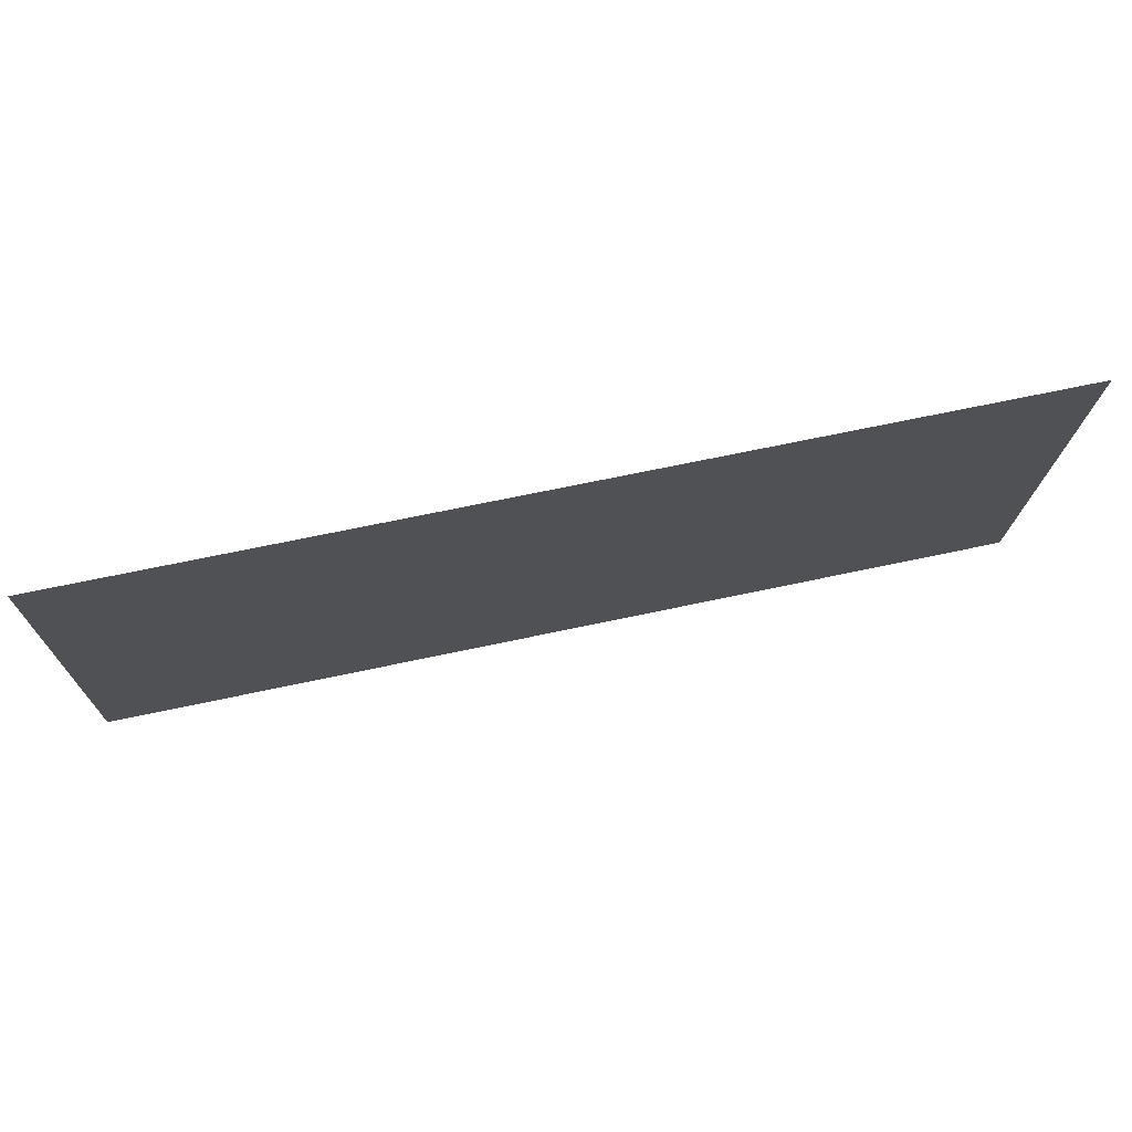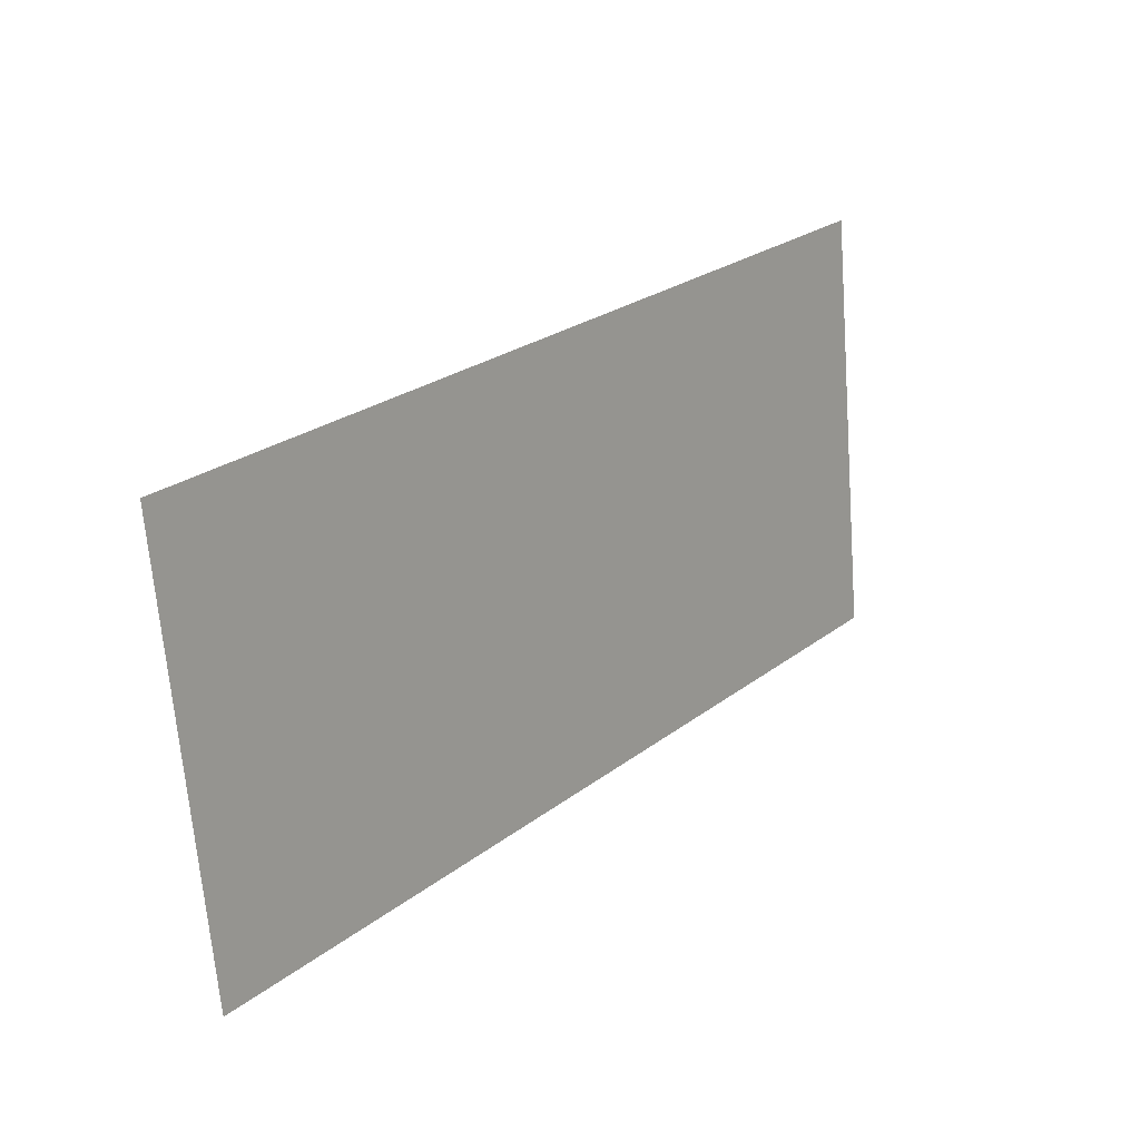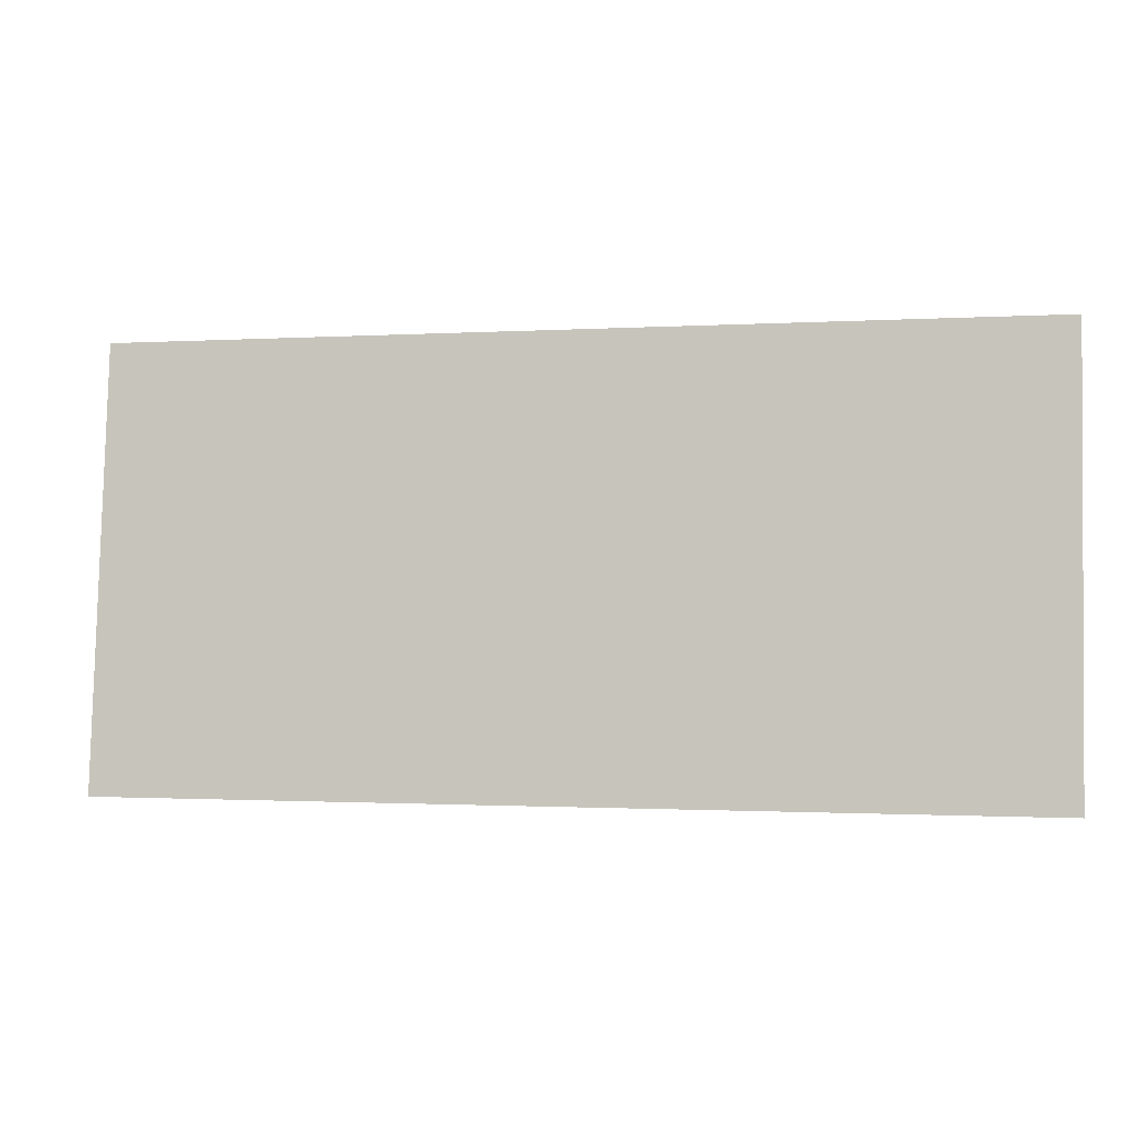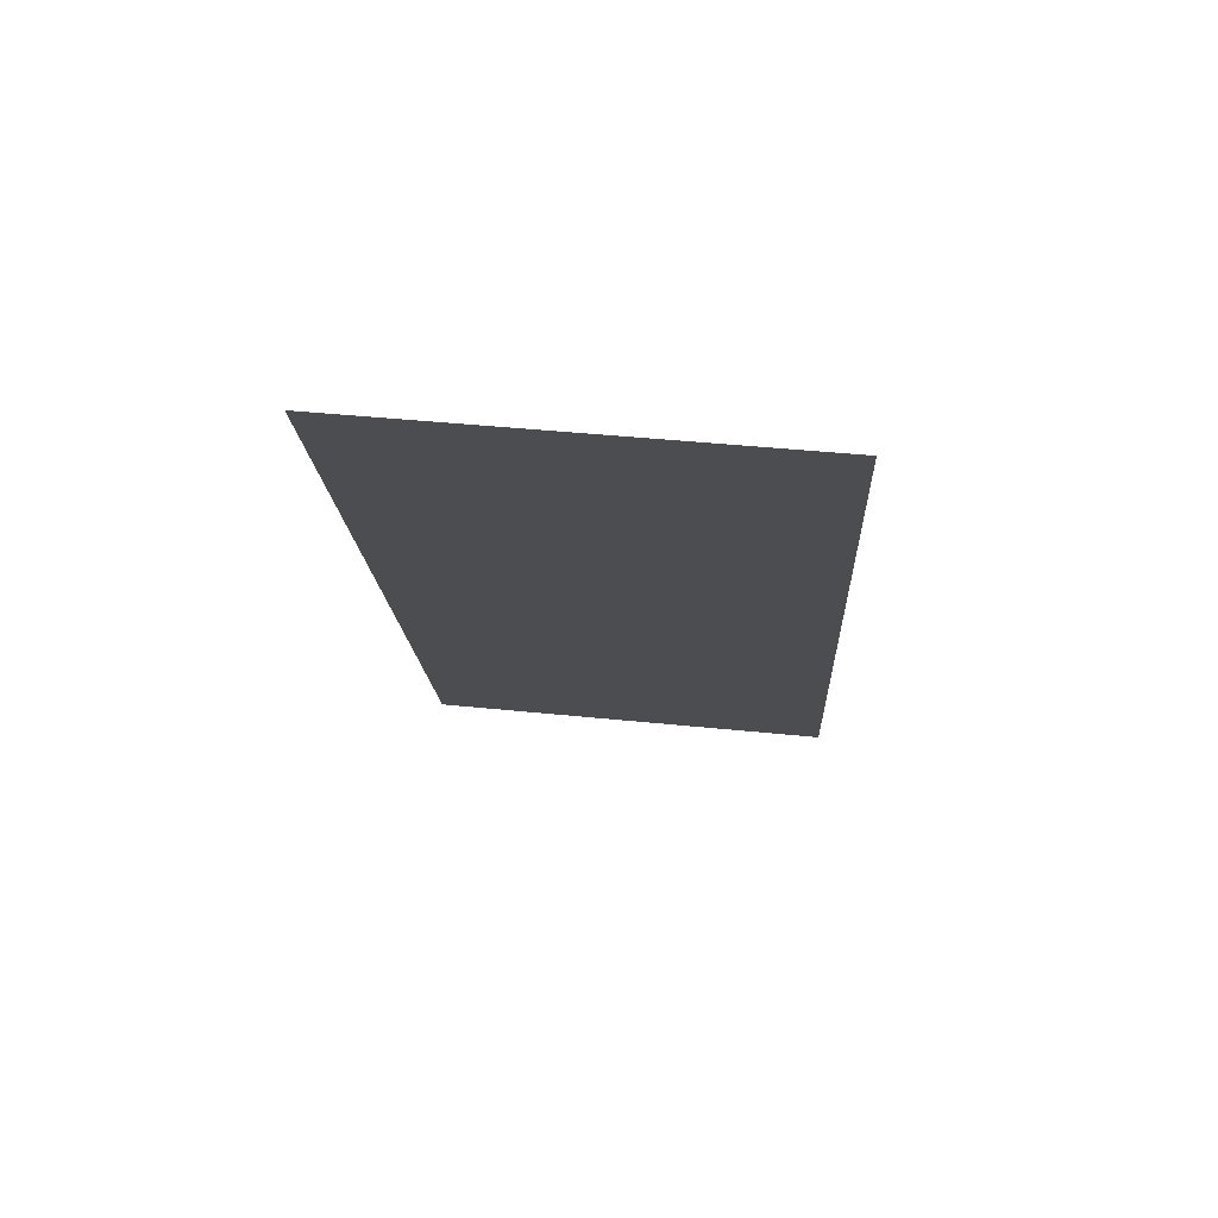
<metadata>
{"format":"obj","ext":"obj","renderer":"f3d","projection":"perspective","resolution":1024,"background":"white","views":[{"elev":67.0,"azim":167.8,"up":"+Y"},{"elev":25.3,"azim":-50.5,"up":"+Y"},{"elev":-1.1,"azim":13.2,"up":"+Y"},{"elev":-16.4,"azim":92.9,"up":"+Z"}]}
</metadata>
<code>
o interior_dash_fuel_e3612_body0Mesh.130
v -11.02 12.75 -25.59
v -10.77 12.62 -25.58
v -10.77 12.75 -25.59
v -11.02 12.62 -25.58
v -11.28 12.75 -25.59
v -10.77 12.5 -25.57
v -11.28 12.62 -25.58
v -11.53 12.75 -25.59
v -11.02 12.5 -25.57
v -10.77 12.38 -25.55
v -11.53 12.62 -25.58
v -11.79 12.75 -25.59
v -11.28 12.5 -25.57
v -11.02 12.38 -25.55
v -10.77 12.26 -25.54
v -11.79 12.62 -25.58
v -12.04 12.75 -25.59
v -11.02 12.26 -25.54
v -10.77 12.14 -25.53
v -11.28 12.38 -25.55
v -11.53 12.5 -25.57
v -11.02 12.14 -25.53
v -10.77 12.02 -25.52
v -11.28 12.26 -25.54
v -11.53 12.38 -25.55
v -11.02 12.02 -25.52
v -10.77 11.9 -25.51
v -11.28 12.14 -25.53
v -11.02 11.9 -25.51
v -10.77 11.78 -25.49
v -11.28 12.02 -25.52
v -11.53 12.26 -25.54
v -11.53 12.14 -25.53
v -11.02 11.78 -25.49
v -10.77 11.66 -25.48
v -11.28 11.9 -25.51
v -11.02 11.66 -25.48
v -10.77 11.53 -25.47
v -11.28 11.78 -25.49
v -11.53 12.02 -25.52
v -11.53 11.9 -25.51
v -11.02 11.53 -25.47
v -10.77 11.41 -25.46
v -11.28 11.66 -25.48
v -11.02 11.41 -25.46
v -10.77 11.29 -25.44
v -11.28 11.53 -25.47
v -11.53 11.78 -25.49
v -11.53 11.66 -25.48
v -11.02 11.29 -25.44
v -10.77 11.17 -25.43
v -11.28 11.41 -25.46
v -11.02 11.17 -25.43
v -10.77 11.05 -25.42
v -11.28 11.29 -25.44
v -11.53 11.53 -25.47
v -11.53 11.41 -25.46
v -11.02 11.05 -25.42
v -10.77 10.93 -25.41
v -11.28 11.17 -25.43
v -11.02 10.93 -25.41
v -10.77 10.81 -25.39
v -11.02 10.81 -25.39
v -11.28 11.05 -25.42
v -11.28 10.93 -25.41
v -11.28 10.81 -25.39
v -11.53 11.17 -25.43
v -11.53 10.93 -25.41
v -11.53 10.81 -25.39
v -11.53 11.05 -25.42
v -11.79 10.93 -25.41
v -11.79 10.81 -25.39
v -11.79 11.05 -25.42
v -12.04 10.93 -25.41
v -12.04 10.81 -25.39
v -12.04 11.05 -25.42
v -11.79 11.17 -25.43
v -12.04 11.17 -25.43
v -12.3 10.93 -25.41
v -12.3 10.81 -25.39
v -12.3 11.05 -25.42
v -12.55 10.93 -25.41
v -12.55 10.81 -25.39
v -12.55 11.05 -25.42
v -12.3 11.17 -25.43
v -12.55 11.17 -25.43
v -12.81 10.93 -25.41
v -12.81 10.81 -25.39
v -12.81 11.05 -25.42
v -13.06 10.93 -25.41
v -13.06 10.81 -25.39
v -13.06 11.05 -25.42
v -12.81 11.17 -25.43
v -13.06 11.17 -25.43
v -13.32 10.93 -25.41
v -13.32 10.81 -25.39
v -13.32 11.05 -25.42
v -13.57 10.93 -25.41
v -13.57 10.81 -25.39
v -13.57 11.05 -25.42
v -13.32 11.17 -25.43
v -13.57 11.17 -25.43
v -13.83 10.93 -25.41
v -13.83 10.81 -25.39
v -13.83 11.05 -25.42
v -14.08 10.93 -25.41
v -14.08 10.81 -25.39
v -14.08 11.05 -25.42
v -13.83 11.17 -25.43
v -14.08 11.17 -25.43
v -14.34 10.93 -25.41
v -14.34 10.81 -25.39
v -14.34 11.05 -25.42
v -14.59 10.93 -25.41
v -14.59 10.81 -25.39
v -14.85 10.93 -25.41
v -14.85 10.81 -25.39
v -14.85 11.05 -25.42
v -14.59 11.05 -25.42
v -14.85 11.17 -25.43
v -14.59 11.17 -25.43
v -14.85 11.29 -25.44
v -14.34 11.17 -25.43
v -14.59 11.29 -25.44
v -14.85 11.41 -25.46
v -14.34 11.29 -25.44
v -14.59 11.41 -25.46
v -14.85 11.53 -25.47
v -14.08 11.29 -25.44
v -14.34 11.41 -25.46
v -14.59 11.53 -25.47
v -14.85 11.66 -25.48
v -13.83 11.29 -25.44
v -14.59 11.66 -25.48
v -14.85 11.78 -25.49
v -14.34 11.53 -25.47
v -14.08 11.41 -25.46
v -14.59 11.78 -25.49
v -14.85 11.9 -25.51
v -14.34 11.66 -25.48
v -14.08 11.53 -25.47
v -14.59 11.9 -25.51
v -14.85 12.02 -25.52
v -14.34 11.78 -25.49
v -14.59 12.02 -25.52
v -14.85 12.14 -25.53
v -14.34 11.9 -25.51
v -14.08 11.66 -25.48
v -14.59 12.14 -25.53
v -14.85 12.26 -25.54
v -14.34 12.02 -25.52
v -14.59 12.26 -25.54
v -14.85 12.38 -25.55
v -14.34 12.14 -25.53
v -14.59 12.38 -25.55
v -14.85 12.5 -25.57
v -14.34 12.26 -25.54
v -14.59 12.5 -25.57
v -14.85 12.62 -25.58
v -14.34 12.38 -25.55
v -14.59 12.62 -25.58
v -14.85 12.75 -25.59
v -14.59 12.75 -25.59
v -14.34 12.5 -25.57
v -14.34 12.62 -25.58
v -14.34 12.75 -25.59
v -14.08 12.38 -25.55
v -14.08 12.62 -25.58
v -14.08 12.75 -25.59
v -14.08 12.5 -25.57
v -13.83 12.62 -25.58
v -13.83 12.75 -25.59
v -13.83 12.5 -25.57
v -13.57 12.62 -25.58
v -13.57 12.75 -25.59
v -13.57 12.5 -25.57
v -13.83 12.38 -25.55
v -13.57 12.38 -25.55
v -13.32 12.5 -25.57
v -13.32 12.62 -25.58
v -13.32 12.75 -25.59
v -13.32 12.38 -25.55
v -13.06 12.62 -25.58
v -13.06 12.75 -25.59
v -13.06 12.5 -25.57
v -12.81 12.62 -25.58
v -12.81 12.75 -25.59
v -12.81 12.5 -25.57
v -13.06 12.38 -25.55
v -12.81 12.38 -25.55
v -12.55 12.5 -25.57
v -12.55 12.62 -25.58
v -12.55 12.75 -25.59
v -12.55 12.38 -25.55
v -12.3 12.62 -25.58
v -12.3 12.75 -25.59
v -12.3 12.5 -25.57
v -12.04 12.62 -25.58
v -12.04 12.5 -25.57
v -11.79 12.5 -25.57
v -11.79 12.38 -25.55
v -12.04 12.38 -25.55
v -11.79 12.26 -25.54
v -12.3 12.38 -25.55
v -12.04 12.26 -25.54
v -11.79 12.14 -25.53
v -12.3 12.26 -25.54
v -12.04 12.14 -25.53
v -11.79 12.02 -25.52
v -12.55 12.26 -25.54
v -11.79 11.9 -25.51
v -12.04 12.02 -25.52
v -12.3 12.14 -25.53
v -11.79 11.78 -25.49
v -12.04 11.9 -25.51
v -12.3 12.02 -25.52
v -11.79 11.66 -25.48
v -12.04 11.78 -25.49
v -11.79 11.53 -25.47
v -12.04 11.66 -25.48
v -12.3 11.9 -25.51
v -12.3 11.78 -25.49
v -12.04 11.53 -25.47
v -12.55 12.02 -25.52
v -12.3 11.66 -25.48
v -12.55 11.9 -25.51
v -12.55 11.78 -25.49
v -12.55 12.14 -25.53
v -12.81 12.02 -25.52
v -12.81 12.26 -25.54
v -12.81 12.14 -25.53
v -13.06 12.26 -25.54
v -13.06 12.14 -25.53
v -13.32 12.26 -25.54
v -13.06 12.02 -25.52
v -13.57 12.26 -25.54
v -13.32 12.14 -25.53
v -13.83 12.26 -25.54
v -13.57 12.14 -25.53
v -14.08 12.26 -25.54
v -13.83 12.14 -25.53
v -14.08 12.14 -25.53
v -13.57 12.02 -25.52
v -14.08 12.02 -25.52
v -13.83 12.02 -25.52
v -14.08 11.9 -25.51
v -13.83 11.9 -25.51
v -14.08 11.78 -25.49
v -13.83 11.78 -25.49
v -13.83 11.66 -25.48
v -13.57 11.9 -25.51
v -13.57 11.78 -25.49
v -13.57 11.66 -25.48
v -13.83 11.53 -25.47
v -13.57 11.53 -25.47
v -13.83 11.41 -25.46
v -13.57 11.41 -25.46
v -13.57 11.29 -25.44
v -13.32 11.29 -25.44
v -13.32 11.41 -25.46
v -13.06 11.29 -25.44
v -13.32 11.53 -25.47
v -13.06 11.41 -25.46
v -12.81 11.29 -25.44
v -13.32 11.66 -25.48
v -13.06 11.53 -25.47
v -12.81 11.41 -25.46
v -12.55 11.29 -25.44
v -12.81 11.53 -25.47
v -12.3 11.29 -25.44
v -12.55 11.41 -25.46
v -12.04 11.29 -25.44
v -12.3 11.41 -25.46
v -12.55 11.53 -25.47
v -11.79 11.29 -25.44
v -12.04 11.41 -25.46
v -12.3 11.53 -25.47
v -11.53 11.29 -25.44
v -11.79 11.41 -25.46
v -12.55 11.66 -25.48
v -12.81 11.66 -25.48
v -12.81 11.78 -25.49
v -13.06 11.66 -25.48
v -13.06 11.78 -25.49
v -13.32 11.78 -25.49
v -13.32 11.9 -25.51
v -13.06 11.9 -25.51
v -13.32 12.02 -25.52
v -12.81 11.9 -25.51
f 1 2 3
f 1 4 2
f 5 4 1
f 4 6 2
f 5 7 4
f 8 7 5
f 4 9 6
f 7 9 4
f 9 10 6
f 8 11 7
f 12 11 8
f 7 13 9
f 11 13 7
f 9 14 10
f 13 14 9
f 14 15 10
f 12 16 11
f 17 16 12
f 14 18 15
f 18 19 15
f 13 20 14
f 20 18 14
f 11 21 13
f 21 20 13
f 16 21 11
f 18 22 19
f 22 23 19
f 20 24 18
f 24 22 18
f 21 25 20
f 25 24 20
f 22 26 23
f 26 27 23
f 24 28 22
f 28 26 22
f 26 29 27
f 29 30 27
f 28 31 26
f 31 29 26
f 32 28 24
f 25 32 24
f 33 31 28
f 32 33 28
f 29 34 30
f 34 35 30
f 31 36 29
f 36 34 29
f 34 37 35
f 37 38 35
f 36 39 34
f 39 37 34
f 40 36 31
f 33 40 31
f 41 39 36
f 40 41 36
f 37 42 38
f 42 43 38
f 39 44 37
f 44 42 37
f 42 45 43
f 45 46 43
f 44 47 42
f 47 45 42
f 48 44 39
f 41 48 39
f 49 47 44
f 48 49 44
f 45 50 46
f 50 51 46
f 47 52 45
f 52 50 45
f 50 53 51
f 53 54 51
f 52 55 50
f 55 53 50
f 56 52 47
f 49 56 47
f 57 55 52
f 56 57 52
f 53 58 54
f 58 59 54
f 55 60 53
f 60 58 53
f 58 61 59
f 61 62 59
f 61 63 62
f 64 61 58
f 60 64 58
f 65 63 61
f 64 65 61
f 65 66 63
f 67 64 60
f 68 66 65
f 68 69 66
f 70 65 64
f 70 68 65
f 67 70 64
f 71 69 68
f 71 72 69
f 73 68 70
f 73 71 68
f 74 72 71
f 74 75 72
f 76 71 73
f 76 74 71
f 77 73 70
f 77 70 67
f 78 76 73
f 78 73 77
f 79 75 74
f 79 80 75
f 81 74 76
f 81 79 74
f 82 80 79
f 82 83 80
f 84 79 81
f 84 82 79
f 85 81 76
f 85 76 78
f 86 84 81
f 86 81 85
f 87 83 82
f 87 88 83
f 89 82 84
f 89 87 82
f 90 88 87
f 90 91 88
f 92 87 89
f 92 90 87
f 93 89 84
f 93 84 86
f 94 92 89
f 94 89 93
f 95 91 90
f 95 96 91
f 97 90 92
f 97 95 90
f 98 96 95
f 98 99 96
f 100 95 97
f 100 98 95
f 101 97 92
f 101 92 94
f 102 100 97
f 102 97 101
f 103 99 98
f 103 104 99
f 105 98 100
f 105 103 98
f 106 104 103
f 106 107 104
f 108 103 105
f 108 106 103
f 109 105 100
f 109 100 102
f 110 108 105
f 110 105 109
f 111 107 106
f 111 112 107
f 113 106 108
f 113 111 106
f 114 112 111
f 114 115 112
f 116 117 115
f 116 115 114
f 118 116 114
f 119 114 111
f 118 114 119
f 119 111 113
f 120 118 119
f 120 119 121
f 121 119 113
f 122 120 121
f 123 113 108
f 121 113 123
f 123 108 110
f 122 121 124
f 124 121 123
f 125 122 124
f 126 123 110
f 124 123 126
f 125 124 127
f 127 124 126
f 128 125 127
f 126 110 129
f 129 110 109
f 127 126 130
f 130 126 129
f 128 127 131
f 131 127 130
f 132 128 131
f 129 109 133
f 133 109 102
f 132 131 134
f 135 132 134
f 131 130 136
f 134 131 136
f 130 129 137
f 136 130 137
f 137 129 133
f 135 134 138
f 139 135 138
f 134 136 140
f 138 134 140
f 136 137 141
f 140 136 141
f 139 138 142
f 143 139 142
f 138 140 144
f 142 138 144
f 143 142 145
f 146 143 145
f 142 144 147
f 145 142 147
f 144 140 148
f 140 141 148
f 146 145 149
f 150 146 149
f 149 145 151
f 145 147 151
f 150 149 152
f 153 150 152
f 149 151 154
f 152 149 154
f 153 152 155
f 156 153 155
f 152 154 157
f 155 152 157
f 156 155 158
f 159 156 158
f 155 157 160
f 158 155 160
f 159 158 161
f 162 159 161
f 162 161 163
f 161 158 164
f 158 160 164
f 163 161 165
f 161 164 165
f 163 165 166
f 164 160 167
f 166 165 168
f 166 168 169
f 165 164 170
f 165 170 168
f 164 167 170
f 169 168 171
f 169 171 172
f 168 170 173
f 168 173 171
f 172 171 174
f 172 174 175
f 171 173 176
f 171 176 174
f 170 177 173
f 170 167 177
f 173 178 176
f 173 177 178
f 174 176 179
f 175 174 180
f 174 179 180
f 175 180 181
f 176 182 179
f 176 178 182
f 181 180 183
f 181 183 184
f 180 179 185
f 180 185 183
f 184 183 186
f 184 186 187
f 183 185 188
f 183 188 186
f 179 189 185
f 179 182 189
f 185 190 188
f 185 189 190
f 186 188 191
f 187 186 192
f 186 191 192
f 187 192 193
f 188 194 191
f 188 190 194
f 193 192 195
f 193 195 196
f 192 191 197
f 192 197 195
f 196 195 198
f 196 198 17
f 17 198 16
f 195 199 198
f 195 197 199
f 198 200 16
f 198 199 200
f 16 200 21
f 200 25 21
f 200 201 25
f 199 201 200
f 201 32 25
f 199 202 201
f 197 202 199
f 201 203 32
f 202 203 201
f 203 33 32
f 197 204 202
f 191 204 197
f 191 194 204
f 202 205 203
f 204 205 202
f 203 206 33
f 205 206 203
f 206 40 33
f 204 207 205
f 194 207 204
f 205 208 206
f 207 208 205
f 206 209 40
f 208 209 206
f 209 41 40
f 194 210 207
f 190 210 194
f 209 211 41
f 211 48 41
f 208 212 209
f 212 211 209
f 207 213 208
f 213 212 208
f 210 213 207
f 211 214 48
f 214 49 48
f 212 215 211
f 215 214 211
f 213 216 212
f 216 215 212
f 214 217 49
f 217 56 49
f 215 218 214
f 218 217 214
f 217 219 56
f 219 57 56
f 218 220 217
f 220 219 217
f 221 218 215
f 216 221 215
f 222 220 218
f 221 222 218
f 220 223 219
f 224 221 216
f 222 225 220
f 225 223 220
f 226 222 221
f 224 226 221
f 227 225 222
f 226 227 222
f 228 224 216
f 228 216 213
f 210 228 213
f 229 226 224
f 230 228 210
f 190 230 210
f 189 230 190
f 231 224 228
f 230 231 228
f 231 229 224
f 189 232 230
f 232 231 230
f 182 232 189
f 232 233 231
f 233 229 231
f 182 234 232
f 234 233 232
f 178 234 182
f 233 235 229
f 178 236 234
f 177 236 178
f 234 237 233
f 236 237 234
f 237 235 233
f 177 238 236
f 167 238 177
f 236 239 237
f 238 239 236
f 167 240 238
f 160 240 167
f 160 157 240
f 240 241 238
f 238 241 239
f 157 242 240
f 240 242 241
f 157 154 242
f 241 243 239
f 154 244 242
f 154 151 244
f 242 245 241
f 242 244 245
f 241 245 243
f 151 246 244
f 151 147 246
f 244 247 245
f 244 246 247
f 147 248 246
f 147 144 248
f 144 148 248
f 246 248 249
f 246 249 247
f 248 148 250
f 248 250 249
f 245 247 251
f 245 251 243
f 247 249 252
f 247 252 251
f 249 250 253
f 249 253 252
f 148 254 250
f 148 141 254
f 250 255 253
f 250 254 255
f 141 256 254
f 141 137 256
f 137 133 256
f 254 256 257
f 254 257 255
f 256 133 258
f 256 258 257
f 133 102 258
f 258 102 101
f 258 101 259
f 257 258 259
f 259 101 94
f 257 259 260
f 255 257 260
f 259 94 261
f 260 259 261
f 261 94 93
f 255 260 262
f 253 255 262
f 260 261 263
f 262 260 263
f 261 93 264
f 263 261 264
f 264 93 86
f 253 262 265
f 252 253 265
f 262 263 266
f 265 262 266
f 263 264 267
f 266 263 267
f 264 86 268
f 267 264 268
f 268 86 85
f 266 267 269
f 268 85 270
f 270 85 78
f 267 268 271
f 271 268 270
f 269 267 271
f 270 78 272
f 272 78 77
f 271 270 273
f 273 270 272
f 269 271 274
f 274 271 273
f 272 77 275
f 275 77 67
f 273 272 276
f 276 272 275
f 274 273 277
f 277 273 276
f 275 67 278
f 278 67 60
f 278 60 55
f 57 278 55
f 279 275 278
f 279 278 57
f 276 275 279
f 219 279 57
f 223 279 219
f 223 276 279
f 277 276 223
f 225 277 223
f 280 277 225
f 280 274 277
f 227 280 225
f 281 274 280
f 281 269 274
f 282 280 227
f 282 281 280
f 283 269 281
f 283 266 269
f 265 266 283
f 284 283 281
f 284 281 282
f 285 265 283
f 285 283 284
f 252 265 285
f 251 252 285
f 251 285 286
f 286 285 284
f 243 251 286
f 286 284 287
f 287 284 282
f 243 286 288
f 288 286 287
f 239 243 288
f 239 288 237
f 237 288 235
f 288 287 235
f 287 282 289
f 235 287 289
f 289 282 227
f 235 289 229
f 289 227 226
f 229 289 226

</code>
